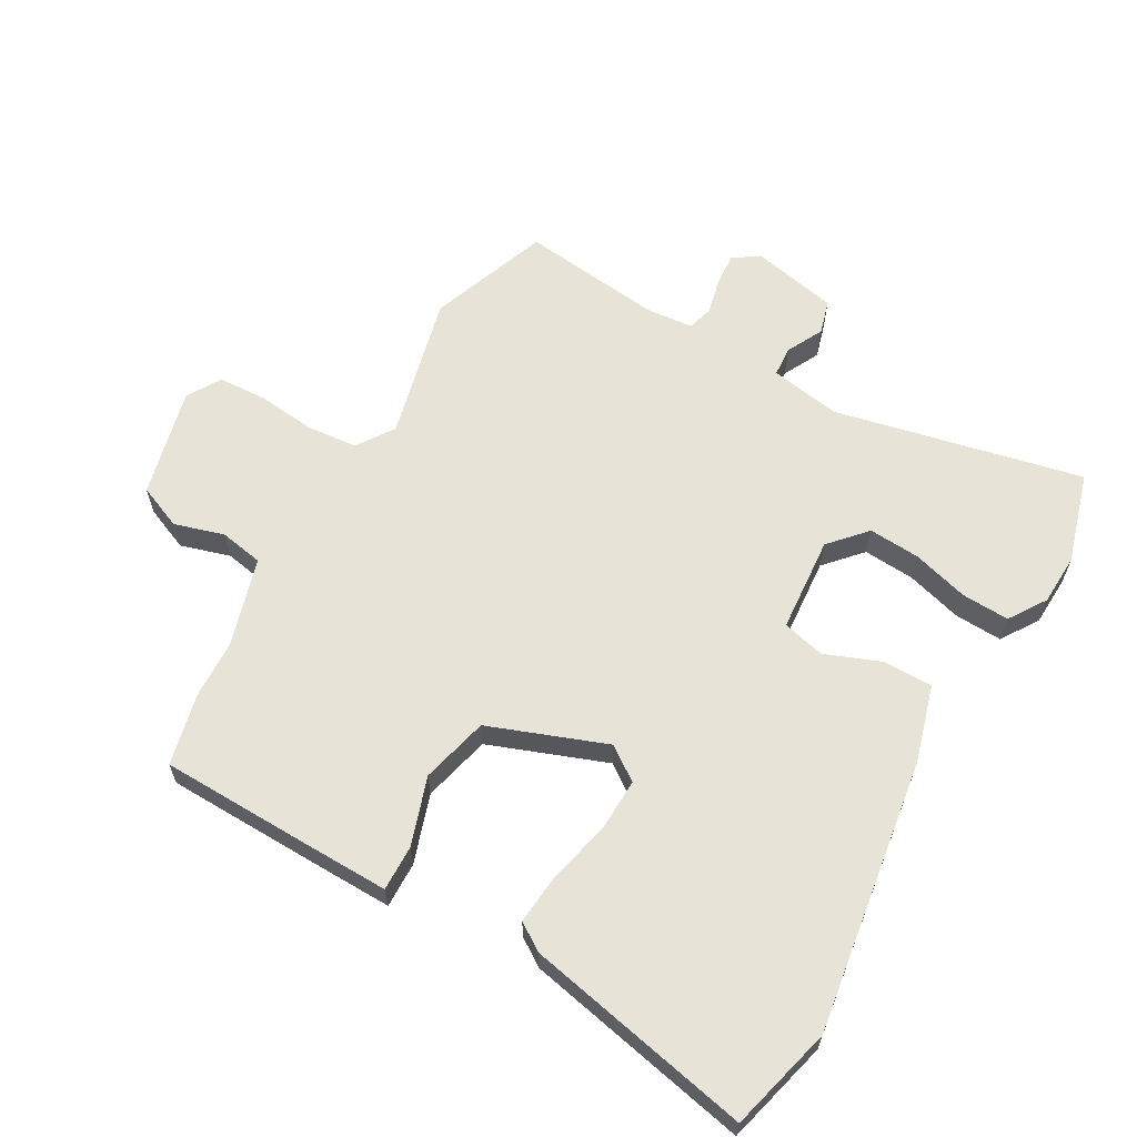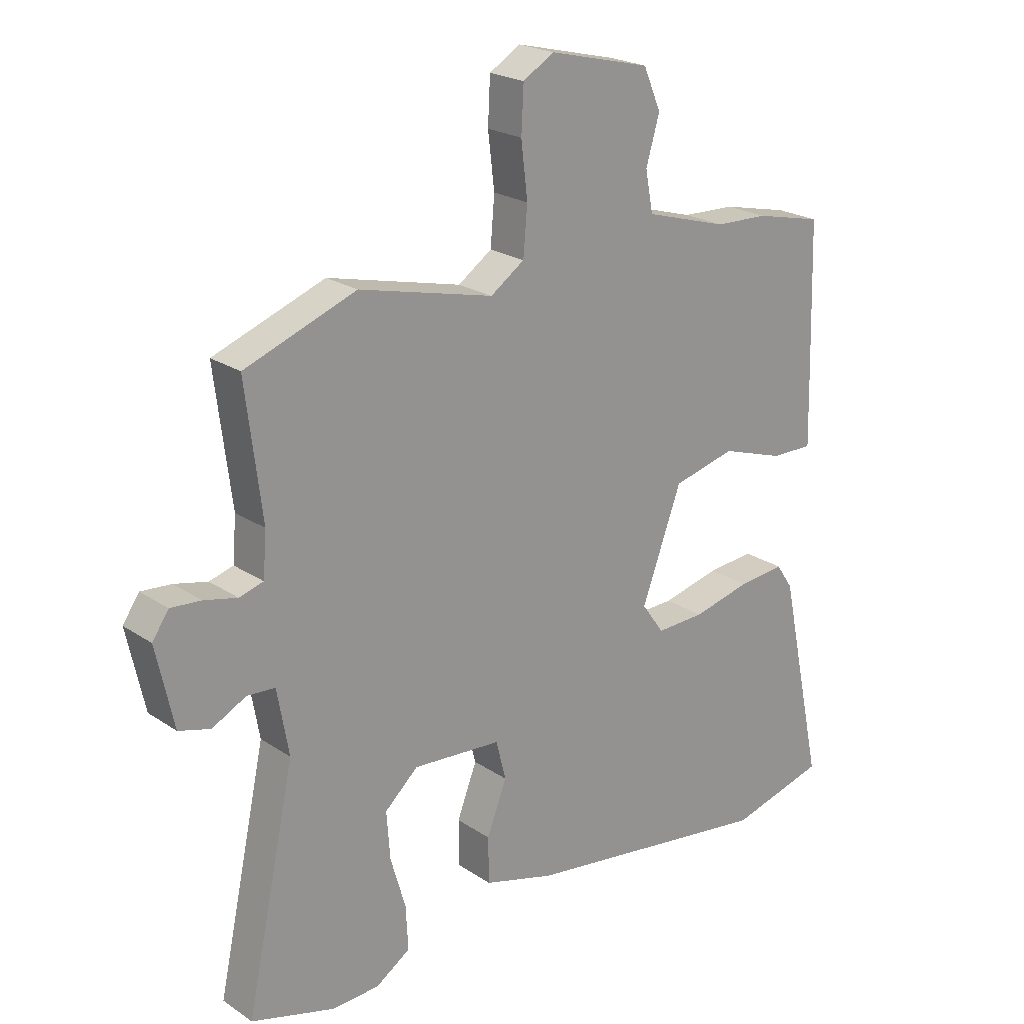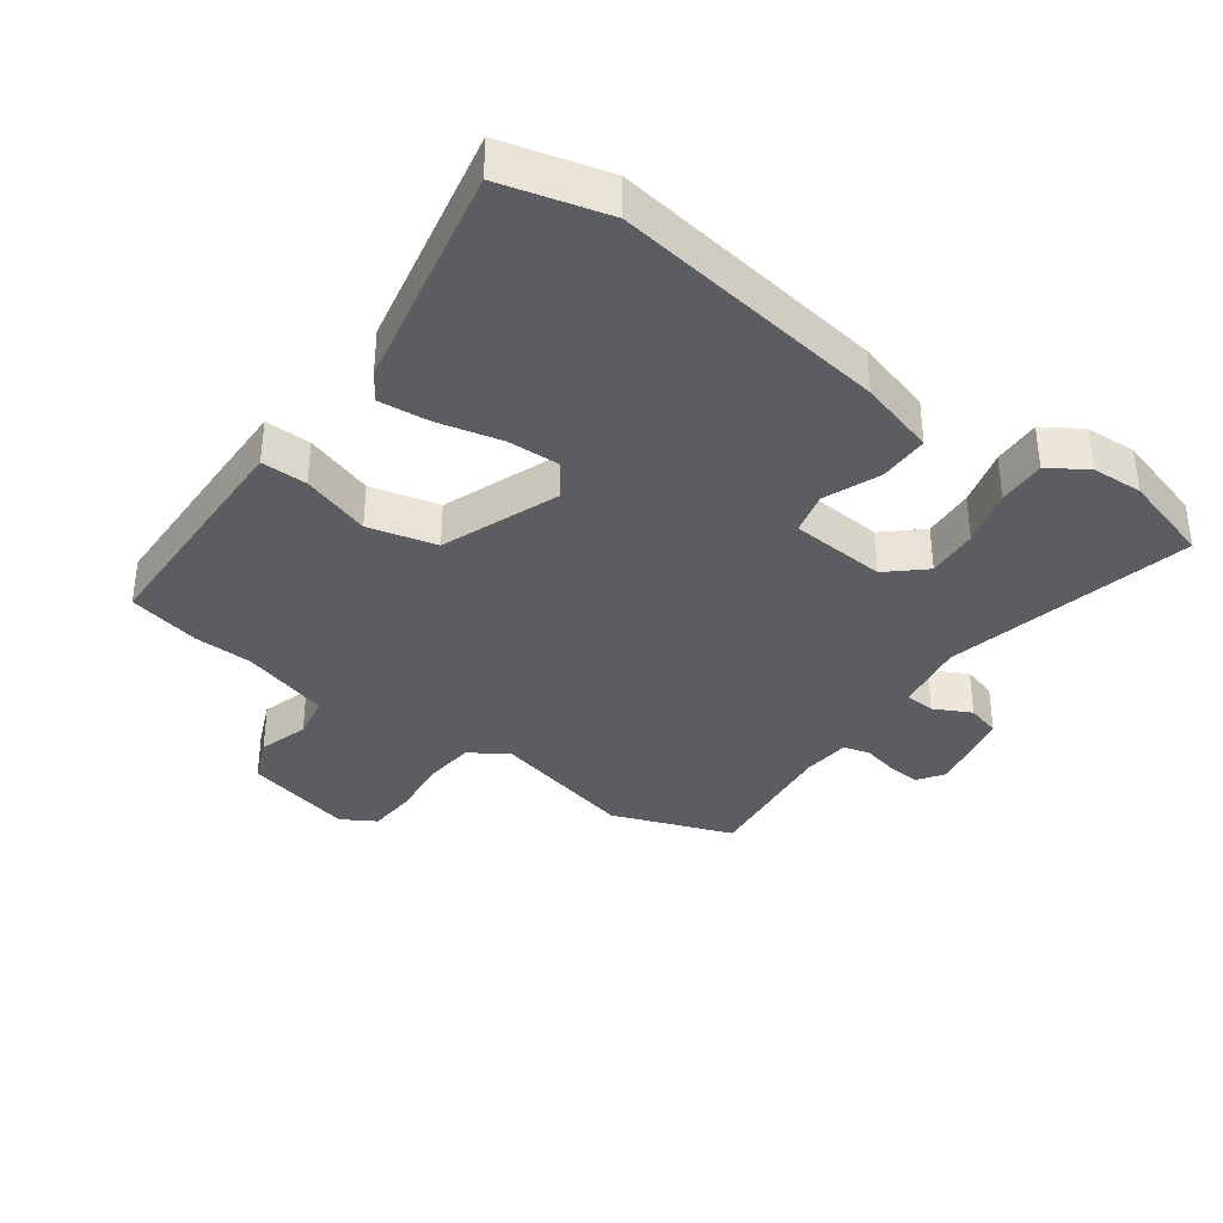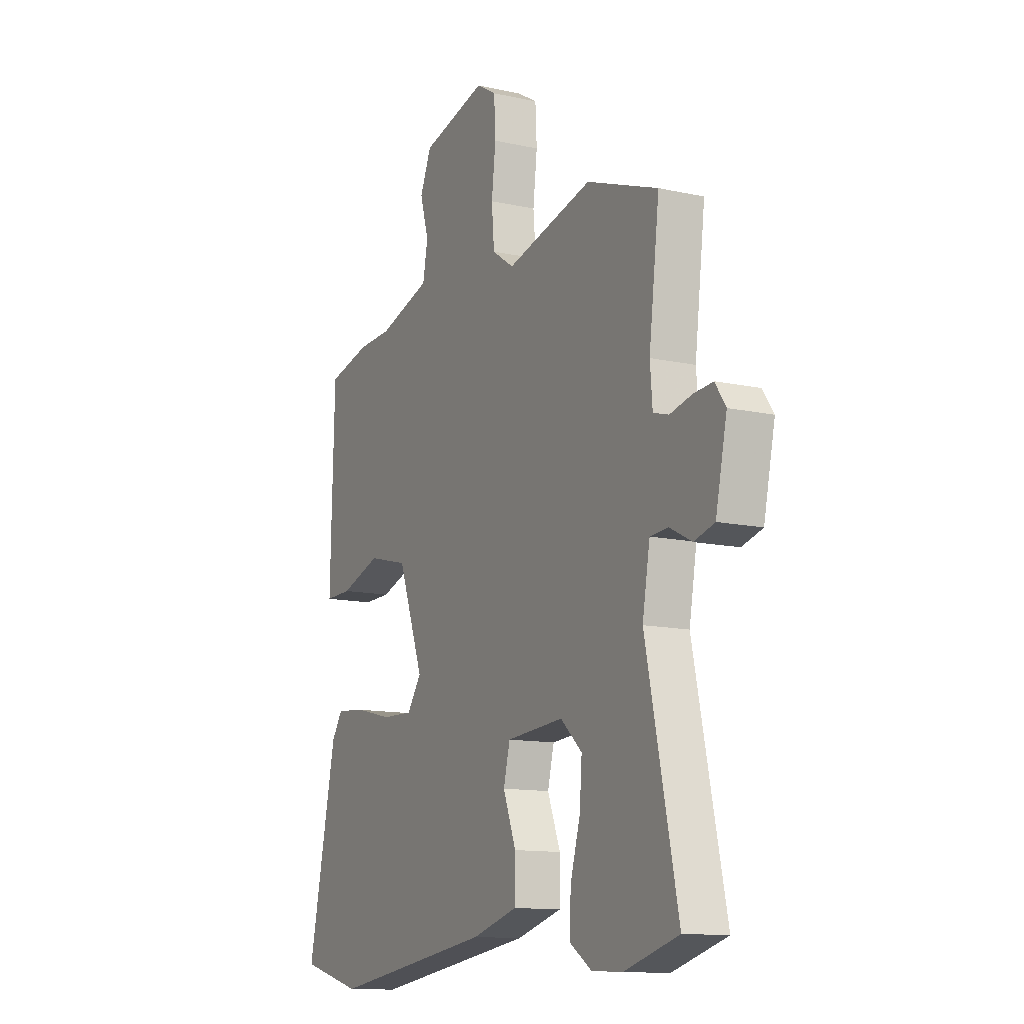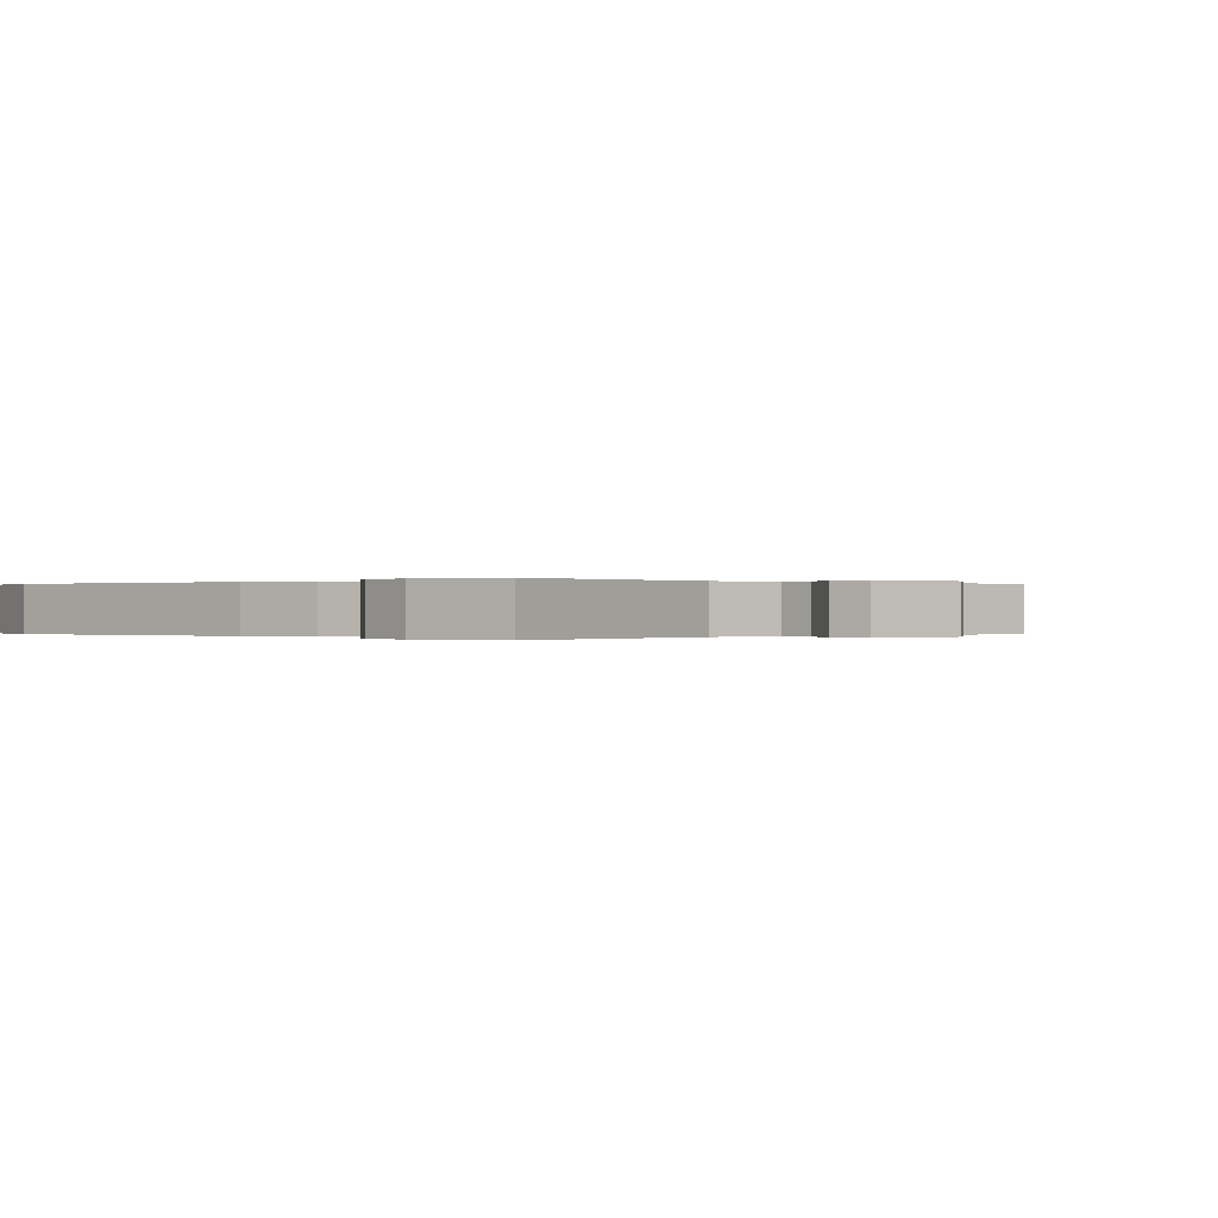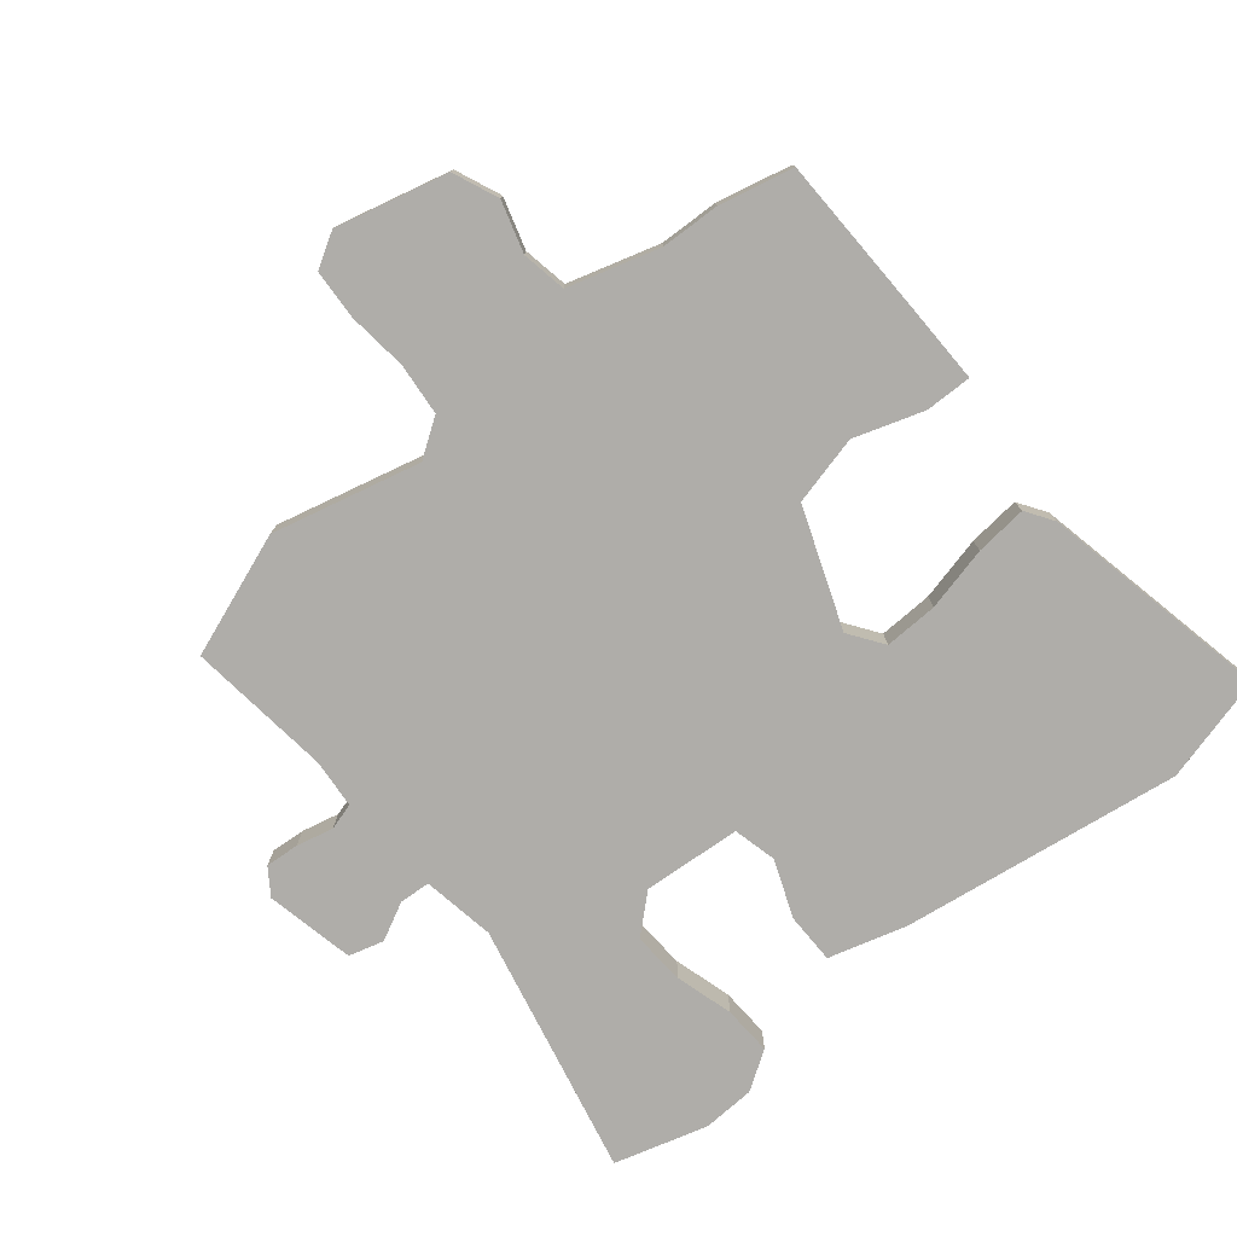
<metadata>
{"format":"obj","ext":"obj","renderer":"f3d","projection":"perspective","resolution":1024,"background":"white","views":[{"elev":62.4,"azim":119.3,"up":"+Y"},{"elev":22.1,"azim":-40.8,"up":"+Z"},{"elev":-36.0,"azim":143.6,"up":"+Y"},{"elev":-12.6,"azim":-117.2,"up":"+Z"},{"elev":0.0,"azim":-133.3,"up":"+Y"},{"elev":-77.3,"azim":38.9,"up":"+Y"}]}
</metadata>
<code>
v -0.426 0.07 -0.521
v -0.57 0.07 -0.48
v -0.486 0.07 -0.087
v -0.506 0.07 0.025
v -0.554 0.07 0.028
v -0.612 0.07 -0.002
v -0.666 0.07 0.013
v -0.696 0.07 0.15
v -0.668 0.07 0.191
v -0.616 0.07 0.187
v -0.559 0.07 0.174
v -0.518 0.07 0.186
v -0.512 0.07 0.261
v -0.54 0.07 0.485
v -0.35 0.07 0.556
v -0.12 0.07 0.501
v -0.062 0.07 0.541
v -0.055 0.07 0.622
v -0.066 0.07 0.714
v -0.062 0.07 0.791
v -0.009 0.07 0.823
v 0.164 0.07 0.781
v 0.194 0.07 0.711
v 0.171 0.07 0.632
v 0.184 0.07 0.563
v 0.325 0.07 0.522
v 0.416 0.07 0.519
v 0.531 0.07 0.493
v 0.538 0.07 0.247
v 0.541 0.07 0.118
v 0.469 0.07 0.119
v 0.361 0.07 0.154
v 0.254 0.07 0.127
v 0.186 0.07 -0.058
v 0.224 0.07 -0.111
v 0.307 0.07 -0.108
v 0.406 0.07 -0.084
v 0.486 0.07 -0.076
v 0.515 0.07 -0.119
v 0.591 0.07 -0.476
v 0.426 0.07 -0.52
v -0.008 0.07 -0.459
v -0.129 0.07 -0.425
v -0.13 0.07 -0.346
v -0.096 0.07 -0.258
v -0.113 0.07 -0.191
v -0.265 0.07 -0.18
v -0.322 0.07 -0.232
v -0.316 0.07 -0.313
v -0.29 0.07 -0.402
v -0.286 0.07 -0.478
v -0.345 0.07 -0.517
v -0.426 0 -0.521
v -0.57 0 -0.48
v -0.486 0 -0.087
v -0.506 0 0.025
v -0.554 0 0.028
v -0.612 0 -0.002
v -0.666 0 0.013
v -0.696 0 0.15
v -0.668 0 0.191
v -0.616 0 0.187
v -0.559 0 0.174
v -0.518 0 0.186
v -0.512 0 0.261
v -0.54 0 0.485
v -0.35 0 0.556
v -0.12 0 0.501
v -0.062 0 0.541
v -0.055 0 0.622
v -0.066 0 0.714
v -0.062 0 0.791
v -0.009 0 0.823
v 0.164 0 0.781
v 0.194 0 0.711
v 0.171 0 0.632
v 0.184 0 0.563
v 0.325 0 0.522
v 0.416 0 0.519
v 0.531 0 0.493
v 0.538 0 0.247
v 0.541 0 0.118
v 0.469 0 0.119
v 0.361 0 0.154
v 0.254 0 0.127
v 0.186 0 -0.058
v 0.224 0 -0.111
v 0.307 0 -0.108
v 0.406 0 -0.084
v 0.486 0 -0.076
v 0.515 0 -0.119
v 0.591 0 -0.476
v 0.426 0 -0.52
v -0.008 0 -0.459
v -0.129 0 -0.425
v -0.13 0 -0.346
v -0.096 0 -0.258
v -0.113 0 -0.191
v -0.265 0 -0.18
v -0.322 0 -0.232
v -0.316 0 -0.313
v -0.29 0 -0.402
v -0.286 0 -0.478
v -0.345 0 -0.517
f 1 2 3
f 52 1 3
f 51 52 3
f 50 51 3
f 49 50 3
f 48 49 3 4
f 47 48 4
f 46 47 4
f 43 44 45
f 42 43 45
f 41 42 45
f 40 41 45
f 39 40 45
f 38 39 45
f 37 38 45
f 36 37 45
f 35 36 45 46
f 34 35 46 4
f 30 31 32
f 29 30 32
f 28 29 32
f 27 28 32
f 26 27 32
f 25 26 32 33
f 33 34 4
f 25 33 4
f 24 25 4
f 22 23 24
f 21 22 24
f 20 21 24
f 19 20 24
f 18 19 24
f 13 14 15 16
f 12 13 16
f 12 16 17
f 9 10 11
f 8 9 11
f 7 8 11
f 6 7 11
f 5 6 11
f 5 11 12
f 4 5 12 17
f 17 18 24
f 4 17 24
f 55 54 53
f 55 53 104
f 55 104 103
f 55 103 102
f 55 102 101
f 56 55 101 100
f 56 100 99
f 56 99 98
f 97 96 95
f 97 95 94
f 97 94 93
f 97 93 92
f 97 92 91
f 97 91 90
f 97 90 89
f 97 89 88
f 98 97 88 87
f 56 98 87 86
f 84 83 82
f 84 82 81
f 84 81 80
f 84 80 79
f 84 79 78
f 85 84 78 77
f 56 86 85
f 56 85 77
f 56 77 76
f 76 75 74
f 76 74 73
f 76 73 72
f 76 72 71
f 76 71 70
f 68 67 66 65
f 68 65 64
f 69 68 64
f 63 62 61
f 63 61 60
f 63 60 59
f 63 59 58
f 63 58 57
f 64 63 57
f 69 64 57 56
f 76 70 69
f 76 69 56
f 1 53 54 2
f 2 54 55 3
f 3 55 56 4
f 4 56 57 5
f 5 57 58 6
f 6 58 59 7
f 7 59 60 8
f 8 60 61 9
f 9 61 62 10
f 10 62 63 11
f 11 63 64 12
f 12 64 65 13
f 13 65 66 14
f 14 66 67 15
f 15 67 68 16
f 16 68 69 17
f 17 69 70 18
f 18 70 71 19
f 19 71 72 20
f 20 72 73 21
f 21 73 74 22
f 22 74 75 23
f 23 75 76 24
f 24 76 77 25
f 25 77 78 26
f 26 78 79 27
f 27 79 80 28
f 28 80 81 29
f 29 81 82 30
f 30 82 83 31
f 31 83 84 32
f 32 84 85 33
f 33 85 86 34
f 34 86 87 35
f 35 87 88 36
f 36 88 89 37
f 37 89 90 38
f 38 90 91 39
f 39 91 92 40
f 40 92 93 41
f 41 93 94 42
f 42 94 95 43
f 43 95 96 44
f 44 96 97 45
f 45 97 98 46
f 46 98 99 47
f 47 99 100 48
f 48 100 101 49
f 49 101 102 50
f 50 102 103 51
f 51 103 104 52
f 52 104 53 1

</code>
